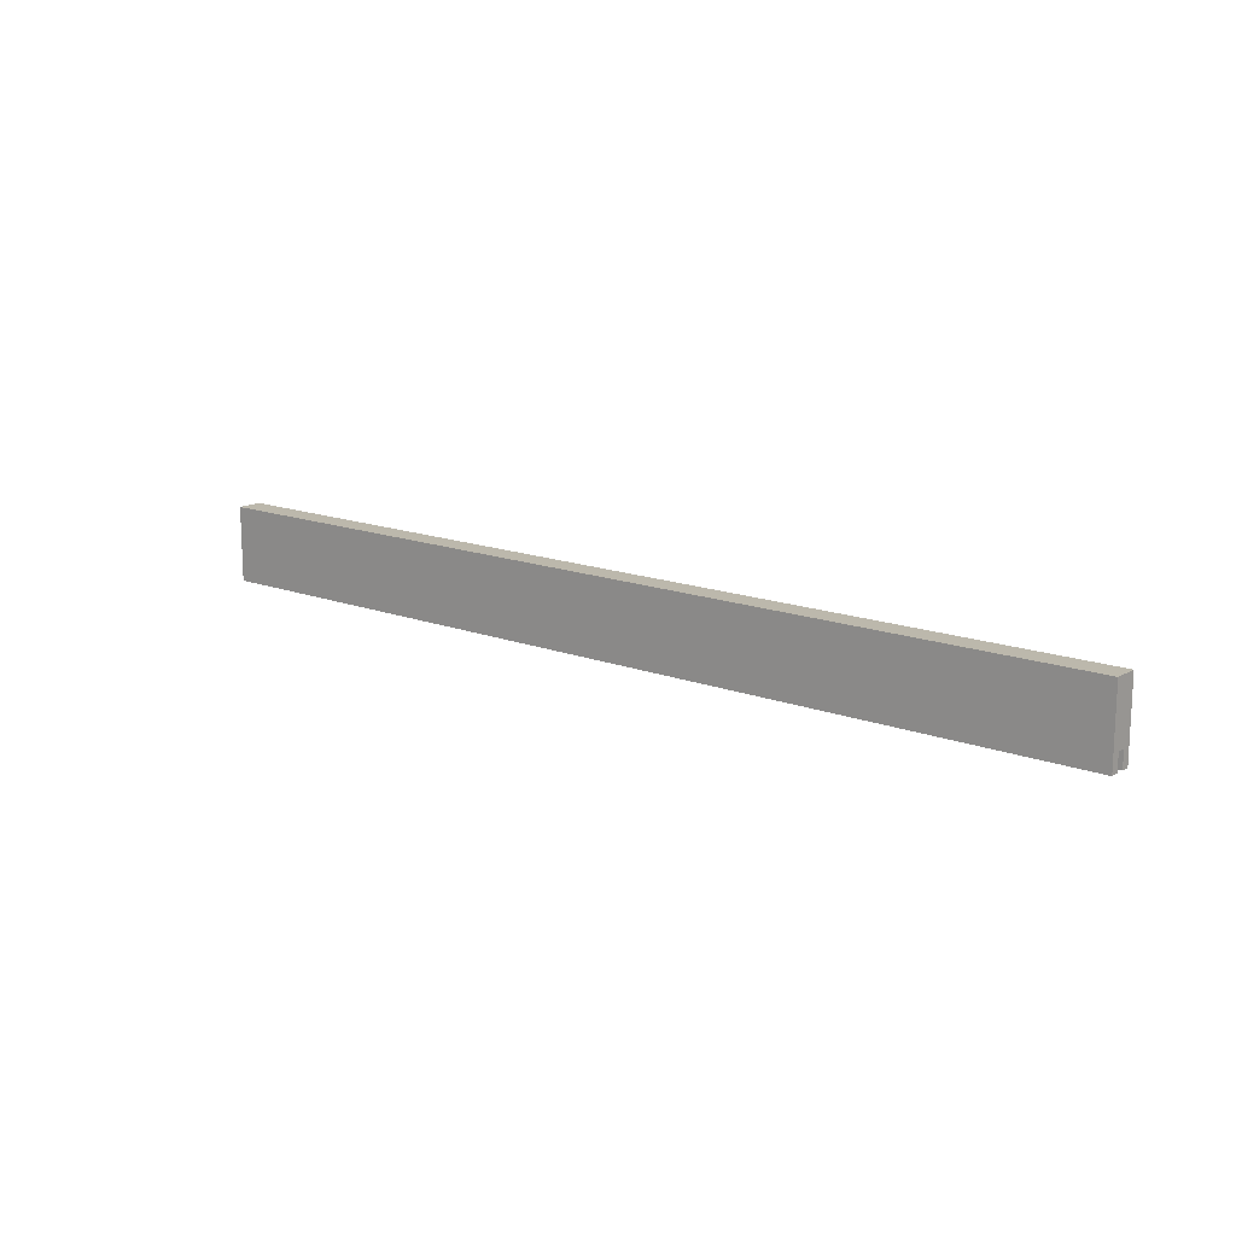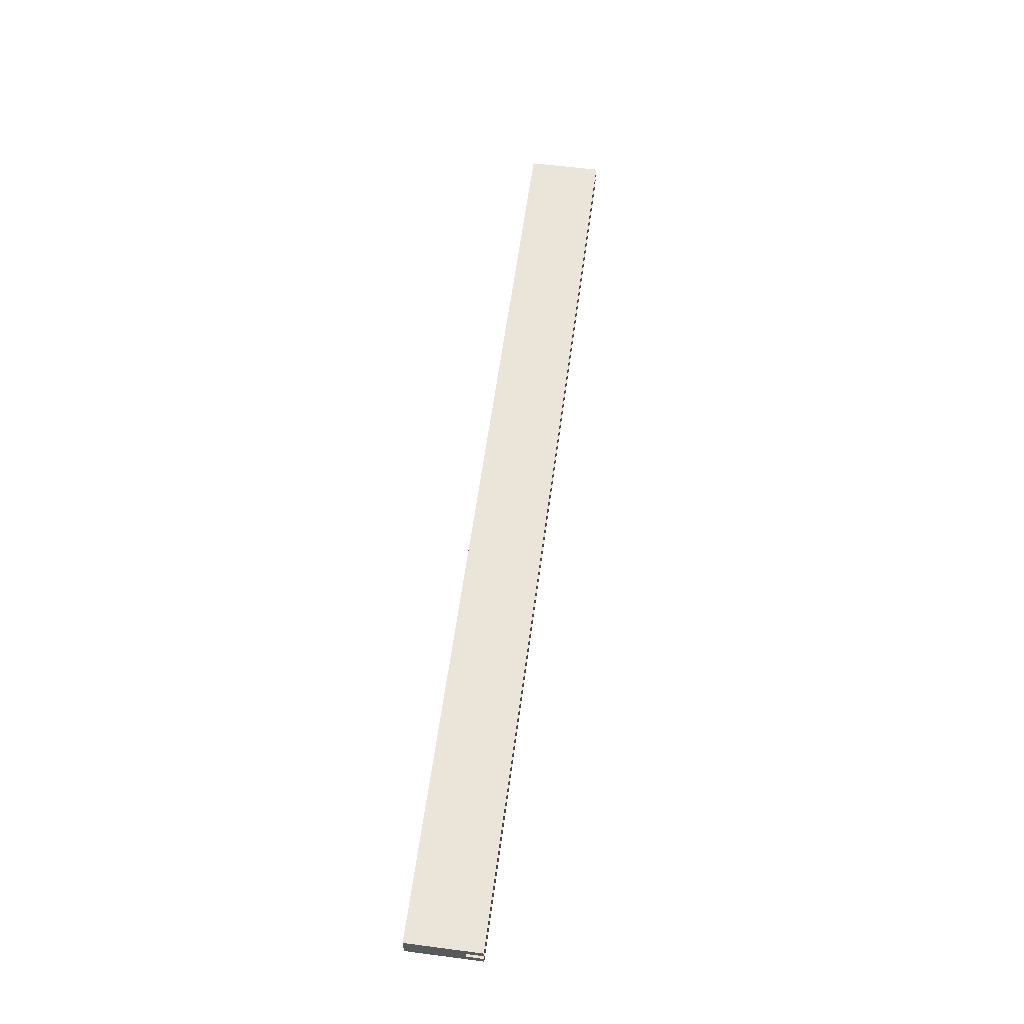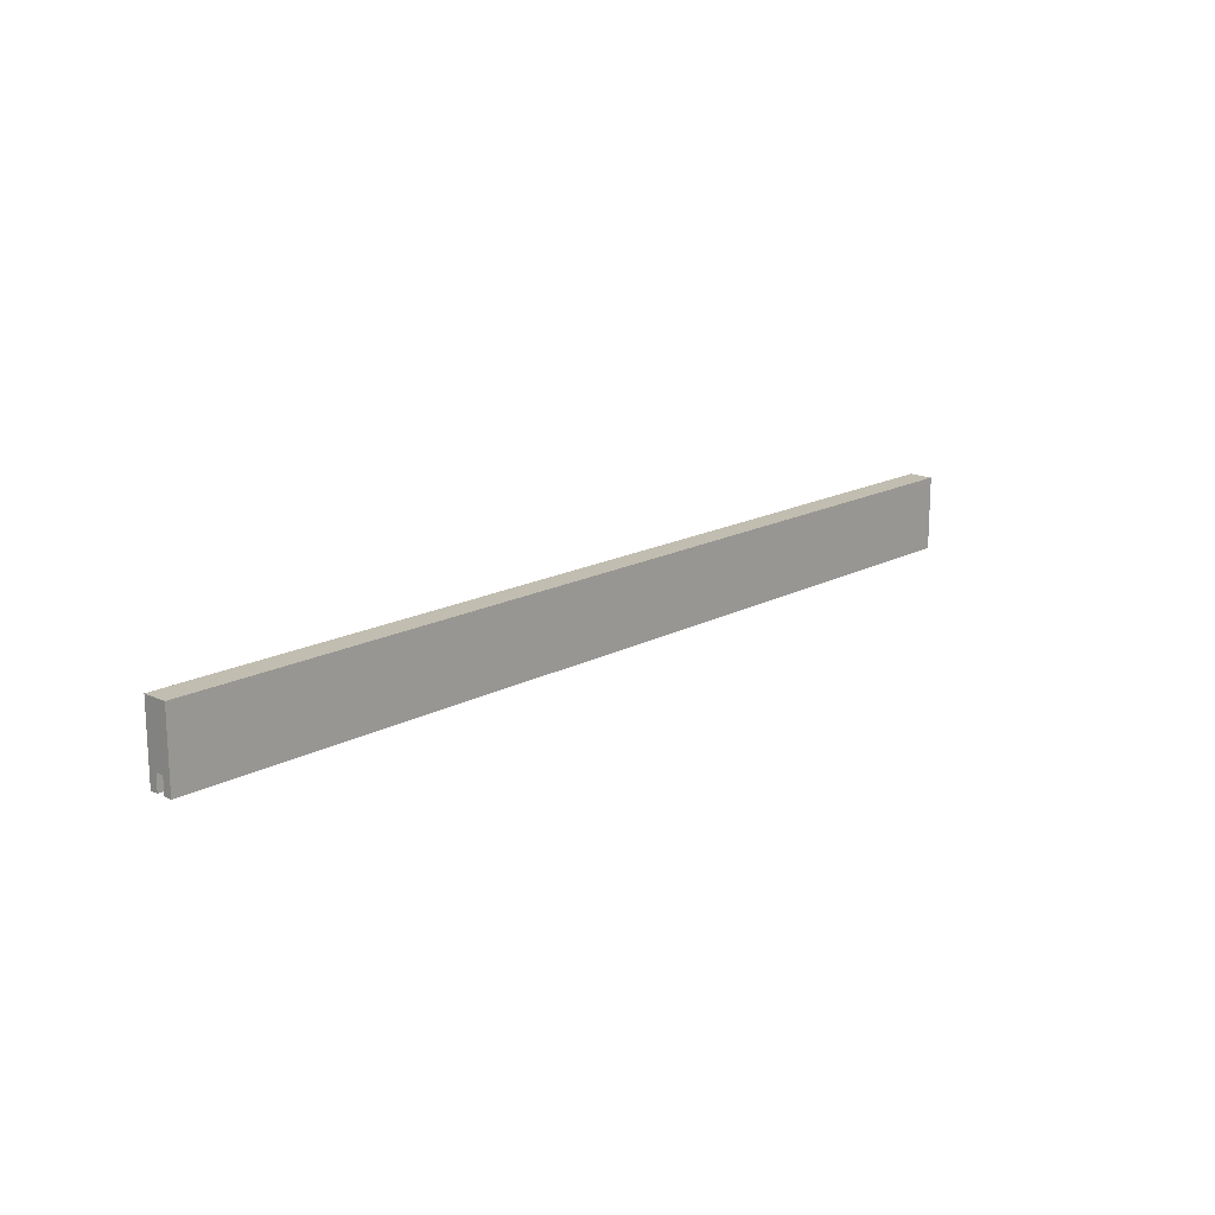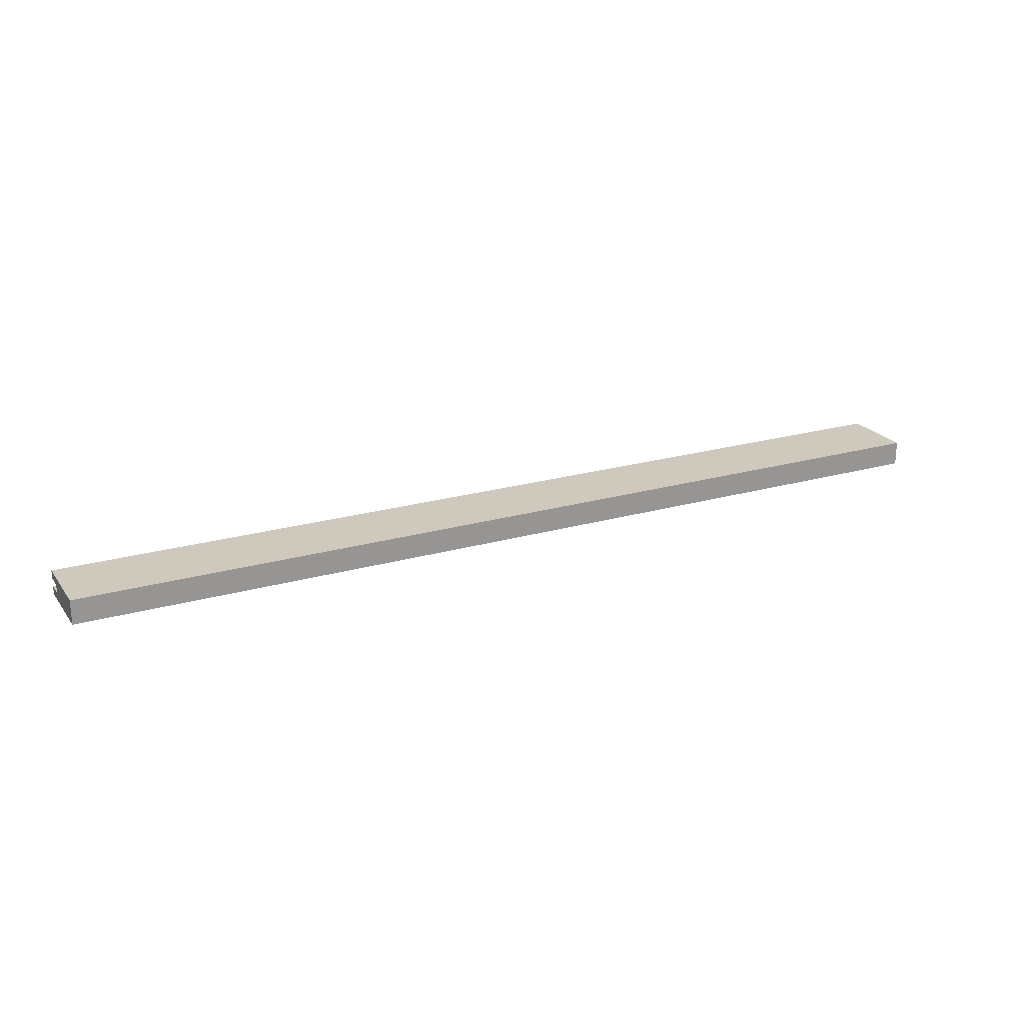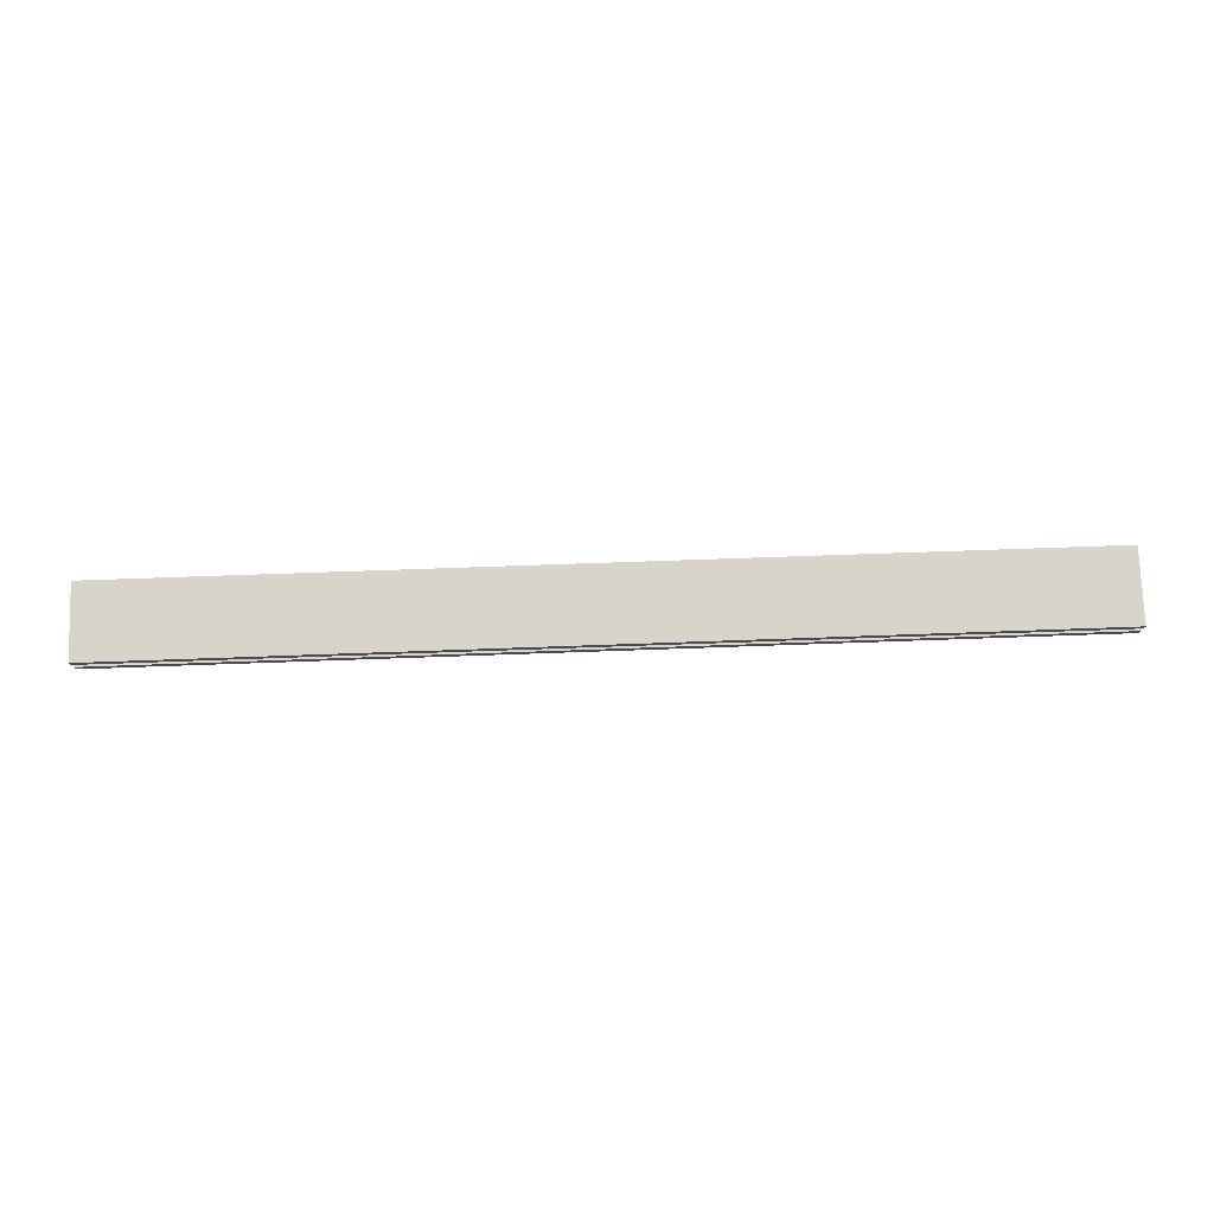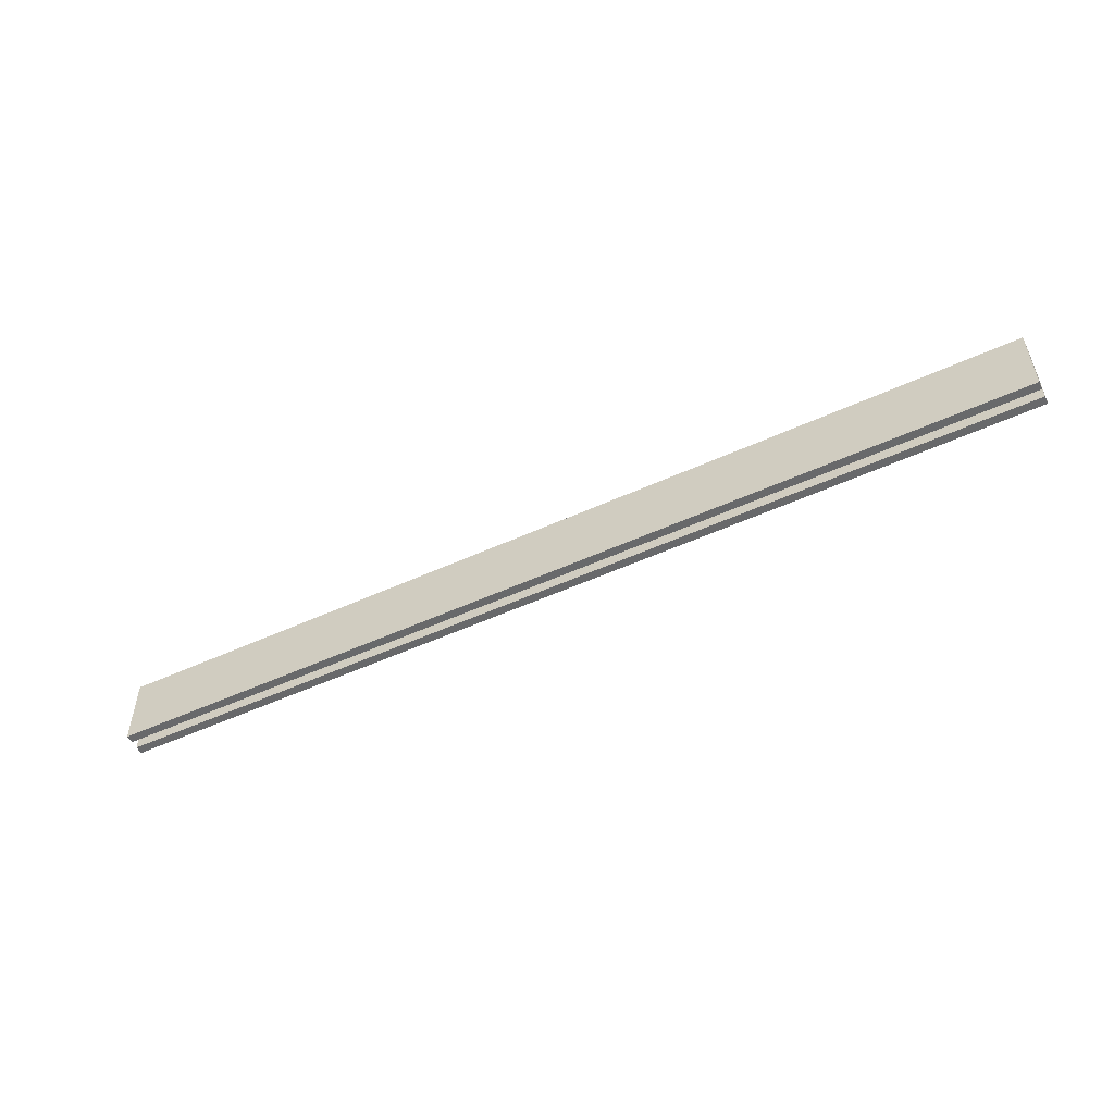
<metadata>
{"format":"obj","ext":"obj","renderer":"f3d","projection":"perspective","resolution":1024,"background":"white","views":[{"elev":14.6,"azim":-140.5,"up":"+Z"},{"elev":59.2,"azim":97.6,"up":"+Y"},{"elev":16.7,"azim":132.9,"up":"+Z"},{"elev":22.4,"azim":-26.4,"up":"+Y"},{"elev":75.5,"azim":178.0,"up":"+Y"},{"elev":-52.6,"azim":26.2,"up":"+Z"}]}
</metadata>
<code>
o F._Stiles2/F._Stiles12/mesh29/mesh29-geometry#mesh29-geometry
v -0.7553 -0.4303 0.1011
v -0.7553 -0.4193 0.1011
v -0.7553 -0.4303 0.06799
v -0.3359 -0.4303 0.1011
v -0.7553 -0.4266 0.07535
v -0.3359 -0.4303 0.06799
v -0.3359 -0.4193 0.1011
v -0.7553 -0.4266 0.06799
v -0.7553 -0.4229 0.07535
v -0.3359 -0.4266 0.06799
v -0.3359 -0.4266 0.07535
v -0.3359 -0.4193 0.06799
v -0.7553 -0.4193 0.06799
v -0.3359 -0.4229 0.07535
v -0.7553 -0.4229 0.06799
v -0.3359 -0.4229 0.06799
f 1 2 3
f 1 4 2
f 5 3 2
f 3 6 1
f 4 1 6
f 7 2 4
f 8 3 5
f 5 2 9
f 6 3 10
f 6 11 4
f 7 12 2
f 7 4 12
f 8 10 3
f 8 5 10
f 13 9 2
f 5 9 11
f 10 11 6
f 14 4 11
f 13 2 12
f 14 12 4
f 11 10 5
f 15 9 13
f 14 11 9
f 12 16 13
f 16 12 14
f 15 16 9
f 15 13 16
f 14 9 16
f 3 2 1
f 2 4 1
f 2 3 5
f 1 6 3
f 6 1 4
f 4 2 7
f 5 3 8
f 9 2 5
f 10 3 6
f 4 11 6
f 2 12 7
f 12 4 7
f 3 10 8
f 10 5 8
f 2 9 13
f 11 9 5
f 6 11 10
f 11 4 14
f 12 2 13
f 4 12 14
f 5 10 11
f 13 9 15
f 9 11 14
f 13 16 12
f 14 12 16
f 9 16 15
f 16 13 15
f 16 9 14

</code>
